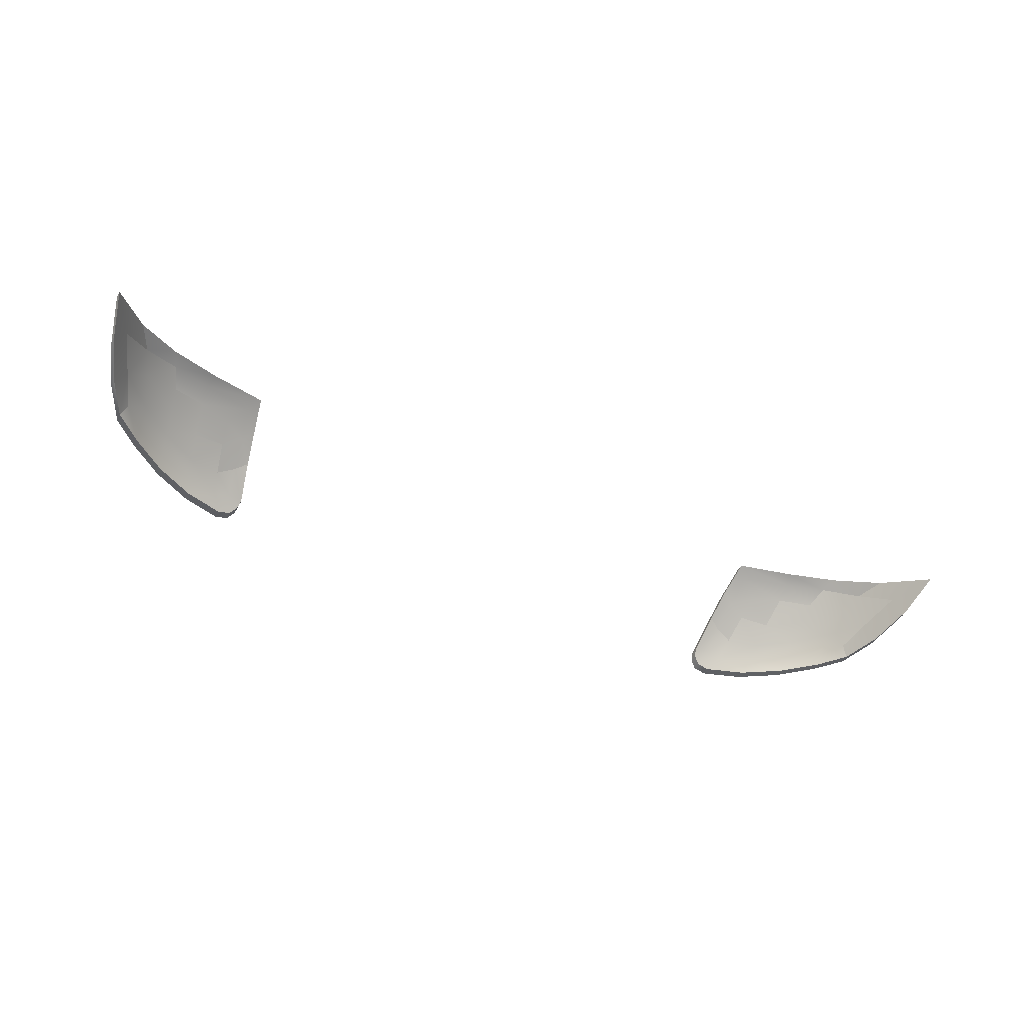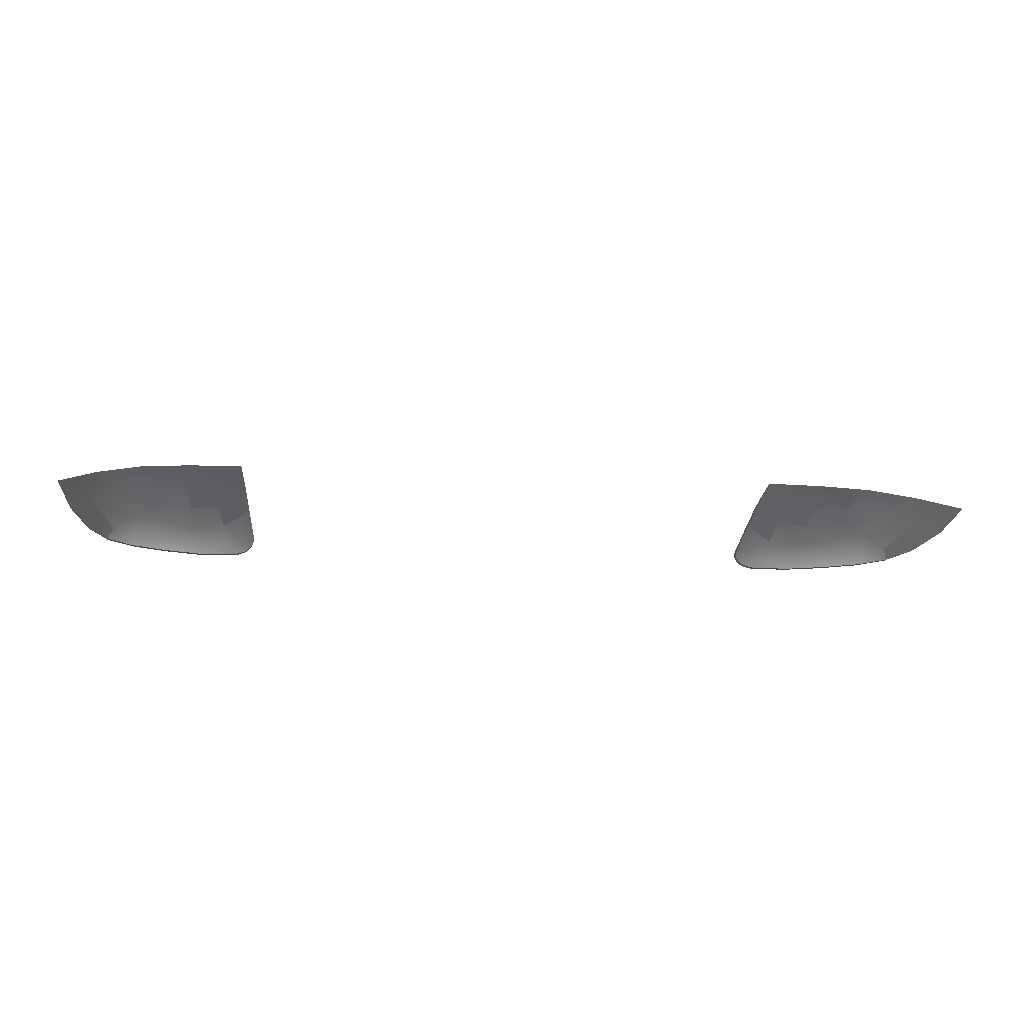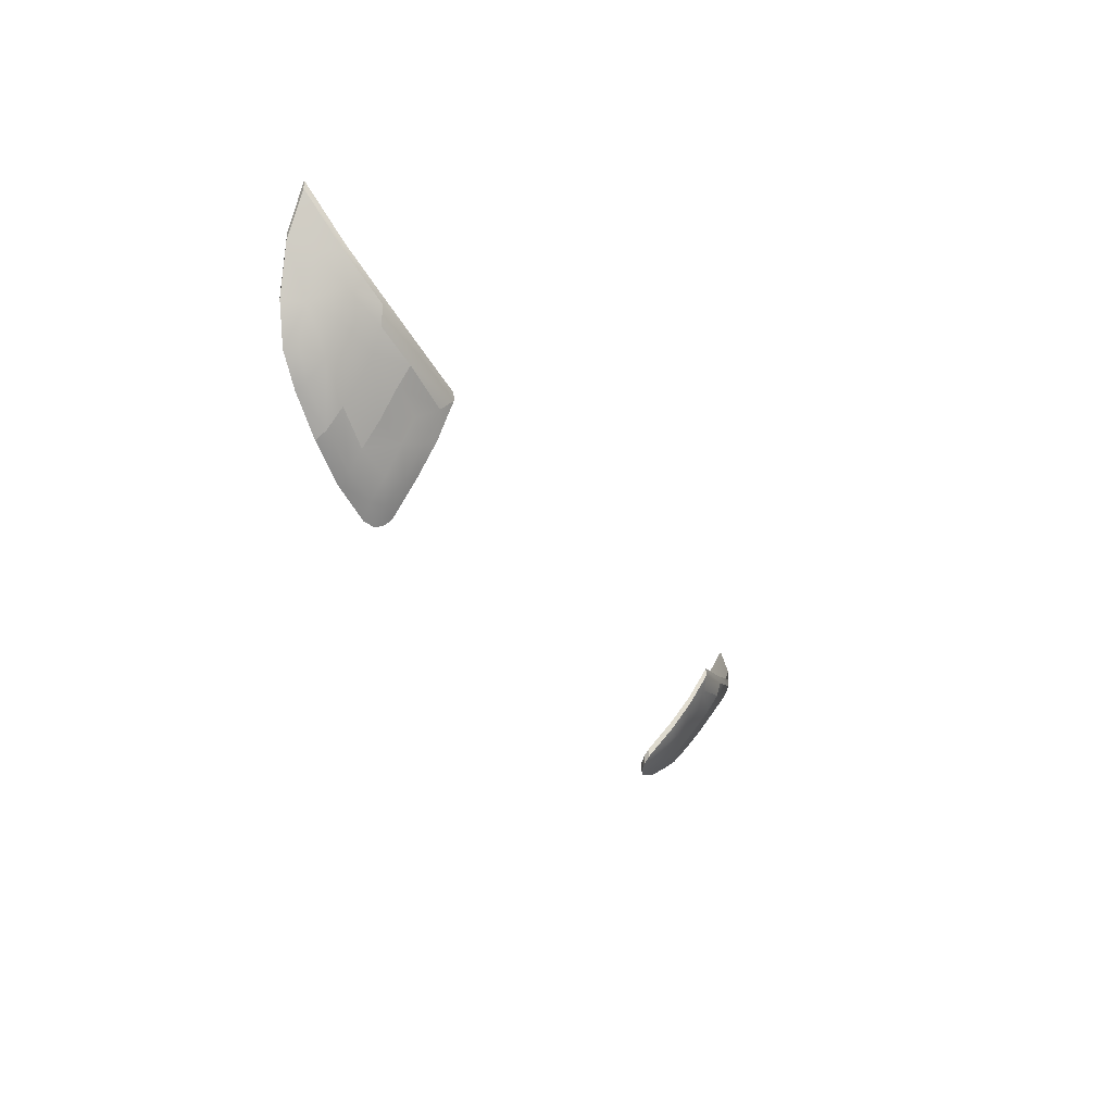
<metadata>
{"format":"obj","ext":"obj","renderer":"f3d","projection":"perspective","resolution":1024,"background":"white","views":[{"elev":-46.7,"azim":-25.0,"up":"+Y"},{"elev":-11.4,"azim":-8.6,"up":"+Y"},{"elev":-29.0,"azim":114.9,"up":"+Z"}]}
</metadata>
<code>
v  17.05 0.5935 -3.216
v  16.71 -0.8819 -4.978
v  16.71 -0.8996 -4.496
v  -15.42 0.5935 -3.216
v  -15.42 0.5747 -2.735
v  -15.08 -0.8996 -4.496
v  -15.08 -0.8819 -4.978
v  24.08 -1.428 -1.552
v  24.16 -0.4288 -0.5426
v  25.14 -1.284 -0.2194
v  26.62 0.0556 3.77
v  25.15 1.059 2.317
v  25.87 1.265 3.804
v  17.55 -0.7999 -4.804
v  16.82 -1.208 -5.325
v  17.84 -1.792 -5.54
v  17.18 -1.558 -5.578
v  18.38 -1.159 -4.86
v  27.83 0.1057 6.395
v  27.29 -0.9617 4.11
v  22.75 1.196 0.0796
v  24.6 0.483 0.9704
v  22.53 0.4378 -1.022
v  24.07 -1.439 -1.07
v  25.13 -1.296 0.2596
v  24.15 -0.4427 -0.0628
v  26.6 0.0445 4.246
v  25.86 1.252 4.28
v  25.13 1.044 2.795
v  16.82 -1.224 -4.842
v  17.55 -0.8167 -4.321
v  17.84 -1.806 -5.055
v  18.38 -1.173 -4.376
v  17.18 -1.573 -5.094
v  27.81 0.0949 6.871
v  27.28 -0.9718 4.586
v  22.74 1.179 0.5593
v  22.52 0.4216 -0.542
v  24.59 0.4688 1.449
v  -22.45 -1.428 -1.552
v  -23.52 -1.284 -0.2194
v  -22.53 -0.4288 -0.5426
v  -24.99 0.0556 3.77
v  -24.24 1.265 3.804
v  -23.52 1.059 2.317
v  -15.19 -1.208 -5.325
v  -15.93 -0.7999 -4.804
v  -16.21 -1.792 -5.54
v  -16.75 -1.159 -4.86
v  -15.55 -1.558 -5.578
v  -26.2 0.1057 6.395
v  -25.66 -0.9617 4.11
v  -21.12 1.196 0.0796
v  -20.9 0.4378 -1.022
v  -22.97 0.483 0.9704
v  -22.44 -1.439 -1.07
v  -22.52 -0.4427 -0.0628
v  -23.5 -1.296 0.2596
v  -24.97 0.0445 4.246
v  -23.5 1.044 2.795
v  -24.23 1.252 4.28
v  -15.92 -0.8167 -4.321
v  -15.19 -1.224 -4.842
v  -16.21 -1.806 -5.055
v  -15.55 -1.573 -5.094
v  -16.75 -1.173 -4.376
v  -26.18 0.0949 6.871
v  -25.65 -0.9718 4.586
v  -21.11 1.179 0.5593
v  -22.96 0.4688 1.449
v  -20.89 0.4216 -0.542
v  22.39 -0.4715 -2.119
v  17.94 1.327 -2.072
v  18.17 2.282 -0.5352
v  19.15 1.531 -1.363
v  18.95 0.7397 -2.491
v  23.18 1.806 1.188
v  17.72 0.2364 -3.646
v  18.67 -0.2619 -3.901
v  20.94 2.171 0.2925
v  20.91 1.533 -0.6545
v  20.46 -0.5182 -3.311
v  20.23 -1.316 -4.218
v  22.24 -1.372 -3.075
v  20.64 0.435 -2.17
v  25.82 -0.6227 1.53
v  17.31 1.697 -1.678
v  17.62 2.715 0.1496
v  23.53 2.061 2.095
v  20.75 2.476 0.9909
v  25.48 -1.919 -0.4774
v  26.46 -1.638 1.597
v  24.07 -2.041 -1.82
v  22.15 -2.012 -3.441
v  20 -1.967 -4.707
v  22.38 -0.4866 -1.638
v  17.93 1.307 -1.592
v  18.94 0.7214 -2.01
v  19.14 1.512 -0.8834
v  18.17 2.261 -0.0569
v  23.17 1.787 1.666
v  17.72 0.2183 -3.164
v  18.67 -0.2788 -3.419
v  20.94 2.151 0.77
v  20.9 1.514 -0.1746
v  20.22 -1.329 -3.734
v  20.45 -0.5343 -2.829
v  22.22 -1.384 -2.592
v  20.63 0.4177 -1.689
v  25.8 -0.6344 2.008
v  17.62 2.694 0.6267
v  17.31 1.677 -1.199
v  17.05 0.5747 -2.735
v  23.52 2.042 2.571
v  20.74 2.455 1.466
v  25.46 -1.93 0.0023
v  26.44 -1.649 2.073
v  24.05 -2.05 -1.337
v  22.13 -2.021 -2.956
v  19.99 -1.979 -4.222
v  -20.76 -0.4715 -2.119
v  -16.31 1.327 -2.072
v  -17.32 0.7397 -2.491
v  -17.52 1.531 -1.363
v  -16.54 2.282 -0.5352
v  -21.55 1.806 1.188
v  -16.09 0.2364 -3.646
v  -17.04 -0.2619 -3.901
v  -19.31 2.171 0.2925
v  -19.28 1.533 -0.6545
v  -18.6 -1.316 -4.218
v  -18.83 -0.5182 -3.311
v  -20.61 -1.372 -3.075
v  -19.01 0.435 -2.17
v  -24.19 -0.6227 1.53
v  -15.99 2.715 0.1496
v  -15.68 1.697 -1.678
v  -21.9 2.061 2.095
v  -19.12 2.476 0.9909
v  -23.85 -1.919 -0.4774
v  -24.83 -1.638 1.597
v  -22.44 -2.041 -1.82
v  -20.52 -2.012 -3.441
v  -18.37 -1.967 -4.707
v  -20.75 -0.4866 -1.638
v  -16.3 1.307 -1.592
v  -16.54 2.261 -0.0569
v  -17.51 1.512 -0.8834
v  -17.31 0.7214 -2.01
v  -21.54 1.787 1.666
v  -16.09 0.2183 -3.164
v  -17.04 -0.2788 -3.419
v  -19.31 2.151 0.77
v  -19.27 1.514 -0.1746
v  -18.82 -0.5343 -2.829
v  -18.59 -1.329 -3.734
v  -20.59 -1.384 -2.592
v  -19 0.4177 -1.689
v  -24.17 -0.6344 2.008
v  -15.68 1.677 -1.199
v  -15.99 2.694 0.6267
v  -21.89 2.042 2.571
v  -19.11 2.455 1.466
v  -23.83 -1.93 0.0023
v  -24.81 -1.649 2.073
v  -22.43 -2.05 -1.337
v  -20.5 -2.021 -2.956
v  -18.36 -1.979 -4.222
o VidriosFarosTraseros_Carro
g VidriosFarosTraseros_Carro
f 1 2 3
f 4 5 6
f 4 6 7
f 8 9 10
f 11 12 13
f 2 14 15
f 16 17 18
f 19 20 11
f 21 22 23
f 19 11 13
f 24 25 26
f 27 28 29
f 3 30 31
f 32 33 34
f 35 27 36
f 37 38 39
f 35 28 27
f 40 41 42
f 43 44 45
f 7 46 47
f 48 49 50
f 51 43 52
f 53 54 55
f 51 44 43
f 56 57 58
f 59 60 61
f 6 62 63
f 64 65 66
f 67 68 59
f 69 70 71
f 67 59 61
f 9 72 23
f 9 23 22
f 73 74 75
f 73 75 76
f 77 12 22
f 77 22 21
f 78 73 76
f 78 76 79
f 14 78 79
f 14 79 18
f 80 77 21
f 80 21 81
f 18 79 82
f 18 82 83
f 74 80 81
f 74 81 75
f 84 72 9
f 84 9 8
f 82 79 76
f 82 76 85
f 75 81 85
f 75 85 76
f 72 84 83
f 72 83 82
f 86 10 9
f 86 9 22
f 74 73 87
f 74 87 88
f 73 78 1
f 73 1 87
f 78 14 2
f 78 2 1
f 12 77 89
f 12 89 13
f 77 80 90
f 77 90 89
f 80 74 88
f 80 88 90
f 91 10 86
f 91 86 92
f 93 8 10
f 93 10 91
f 93 94 84
f 93 84 8
f 94 95 83
f 94 83 84
f 95 16 18
f 95 18 83
f 17 15 14
f 17 14 18
f 20 92 86
f 20 86 11
f 72 82 85
f 72 85 23
f 85 81 21
f 85 21 23
f 12 11 86
f 12 86 22
f 26 39 38
f 26 38 96
f 97 98 99
f 97 99 100
f 101 37 39
f 101 39 29
f 102 103 98
f 102 98 97
f 31 33 103
f 31 103 102
f 104 105 37
f 104 37 101
f 33 106 107
f 33 107 103
f 100 99 105
f 100 105 104
f 108 24 26
f 108 26 96
f 107 109 98
f 107 98 103
f 99 98 109
f 99 109 105
f 96 107 106
f 96 106 108
f 110 39 26
f 110 26 25
f 100 111 112
f 100 112 97
f 97 112 113
f 97 113 102
f 102 113 3
f 102 3 31
f 29 28 114
f 29 114 101
f 101 114 115
f 101 115 104
f 104 115 111
f 104 111 100
f 116 117 110
f 116 110 25
f 118 116 25
f 118 25 24
f 118 24 108
f 118 108 119
f 119 108 106
f 119 106 120
f 120 106 33
f 120 33 32
f 34 33 31
f 34 31 30
f 36 27 110
f 36 110 117
f 96 38 109
f 96 109 107
f 109 38 37
f 109 37 105
f 29 39 110
f 29 110 27
f 19 13 28
f 19 28 35
f 13 89 114
f 13 114 28
f 89 90 115
f 89 115 114
f 90 88 111
f 90 111 115
f 20 19 35
f 20 35 36
f 91 92 117
f 91 117 116
f 92 20 36
f 92 36 117
f 88 87 112
f 88 112 111
f 1 3 113
f 94 93 118
f 94 118 119
f 95 94 119
f 95 119 120
f 16 95 120
f 16 120 32
f 17 16 32
f 17 32 34
f 15 17 34
f 15 34 30
f 2 15 30
f 2 30 3
f 93 91 116
f 93 116 118
f 87 1 113
f 87 113 112
f 42 55 54
f 42 54 121
f 122 123 124
f 122 124 125
f 126 53 55
f 126 55 45
f 127 128 123
f 127 123 122
f 47 49 128
f 47 128 127
f 129 130 53
f 129 53 126
f 49 131 132
f 49 132 128
f 125 124 130
f 125 130 129
f 133 40 42
f 133 42 121
f 132 134 123
f 132 123 128
f 124 123 134
f 124 134 130
f 121 132 131
f 121 131 133
f 135 55 42
f 135 42 41
f 125 136 137
f 125 137 122
f 122 137 4
f 122 4 127
f 127 4 7
f 127 7 47
f 45 44 138
f 45 138 126
f 126 138 139
f 126 139 129
f 129 139 136
f 129 136 125
f 140 141 135
f 140 135 41
f 142 140 41
f 142 41 40
f 142 40 133
f 142 133 143
f 143 133 131
f 143 131 144
f 144 131 49
f 144 49 48
f 50 49 47
f 50 47 46
f 52 43 135
f 52 135 141
f 121 54 134
f 121 134 132
f 134 54 53
f 134 53 130
f 45 55 135
f 45 135 43
f 57 145 71
f 57 71 70
f 146 147 148
f 146 148 149
f 150 60 70
f 150 70 69
f 151 146 149
f 151 149 152
f 62 151 152
f 62 152 66
f 153 150 69
f 153 69 154
f 66 152 155
f 66 155 156
f 147 153 154
f 147 154 148
f 157 145 57
f 157 57 56
f 155 152 149
f 155 149 158
f 148 154 158
f 148 158 149
f 145 157 156
f 145 156 155
f 159 58 57
f 159 57 70
f 147 146 160
f 147 160 161
f 146 151 5
f 146 5 160
f 151 62 6
f 151 6 5
f 60 150 162
f 60 162 61
f 150 153 163
f 150 163 162
f 153 147 161
f 153 161 163
f 164 58 159
f 164 159 165
f 166 56 58
f 166 58 164
f 166 167 157
f 166 157 56
f 167 168 156
f 167 156 157
f 168 64 66
f 168 66 156
f 65 63 62
f 65 62 66
f 68 165 159
f 68 159 59
f 145 155 158
f 145 158 71
f 158 154 69
f 158 69 71
f 60 59 159
f 60 159 70
f 51 67 61
f 51 61 44
f 44 61 162
f 44 162 138
f 138 162 163
f 138 163 139
f 139 163 161
f 139 161 136
f 52 68 67
f 52 67 51
f 140 164 165
f 140 165 141
f 141 165 68
f 141 68 52
f 136 161 160
f 136 160 137
f 143 167 166
f 143 166 142
f 144 168 167
f 144 167 143
f 48 64 168
f 48 168 144
f 50 65 64
f 50 64 48
f 46 63 65
f 46 65 50
f 7 6 63
f 7 63 46
f 142 166 164
f 142 164 140
f 137 160 5
f 137 5 4

</code>
